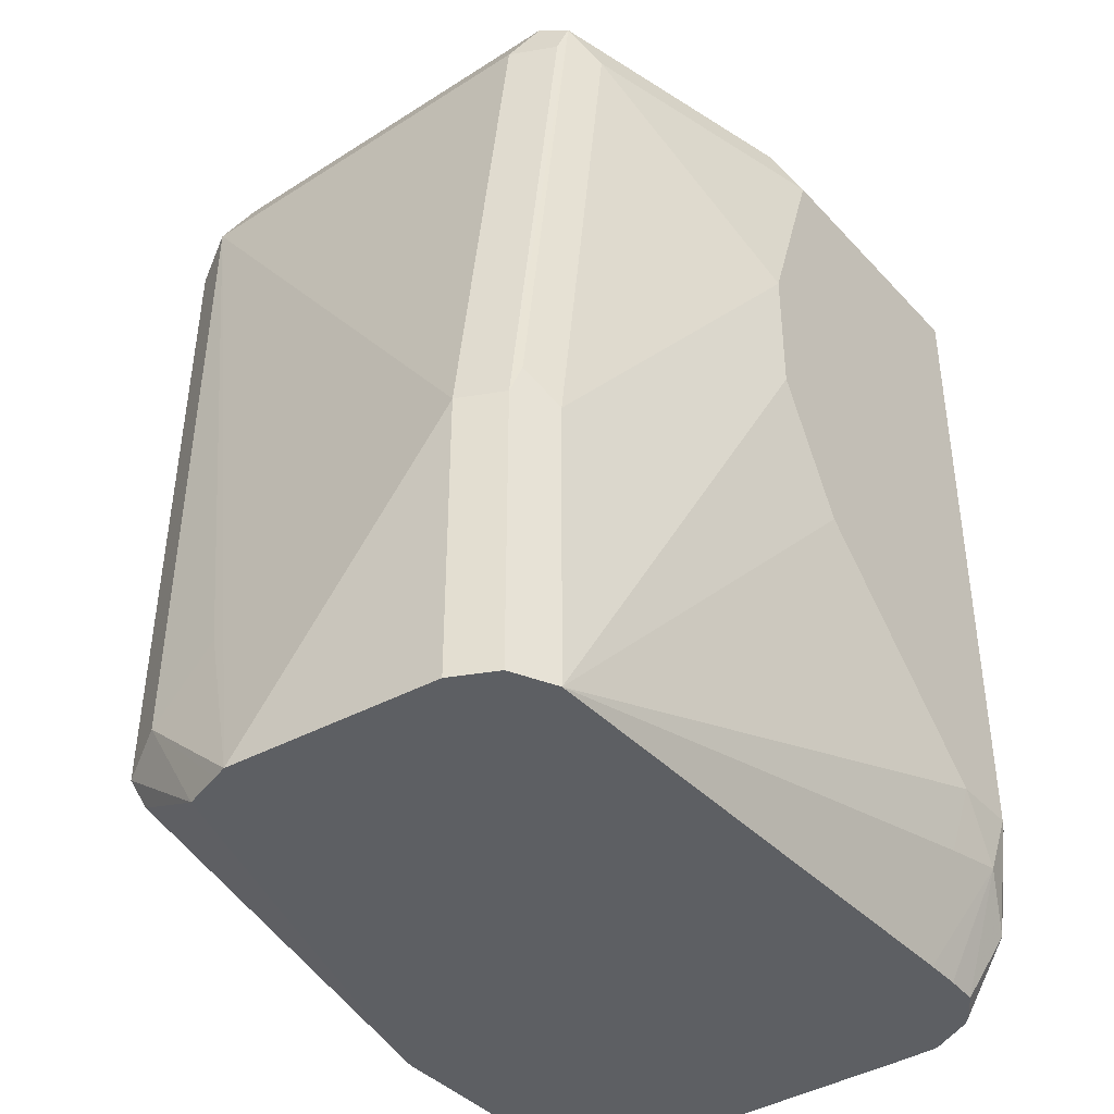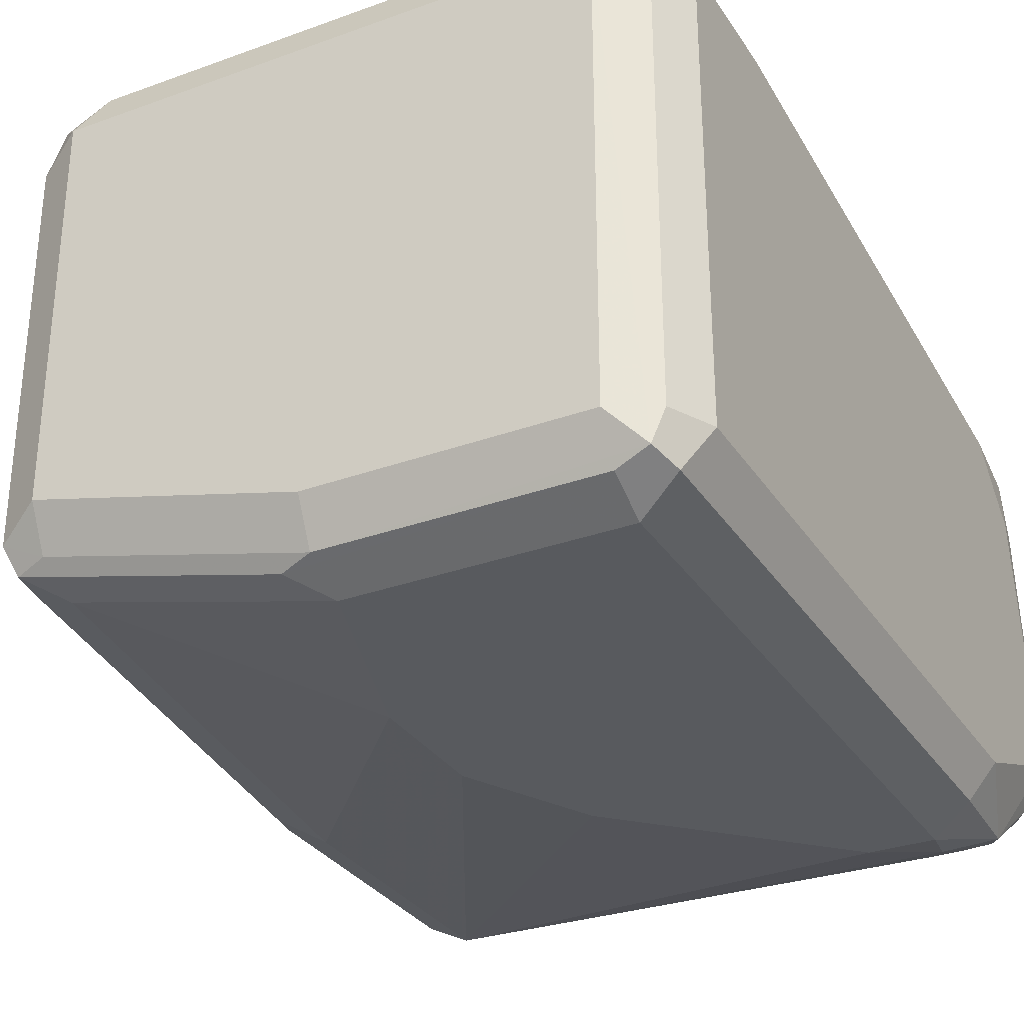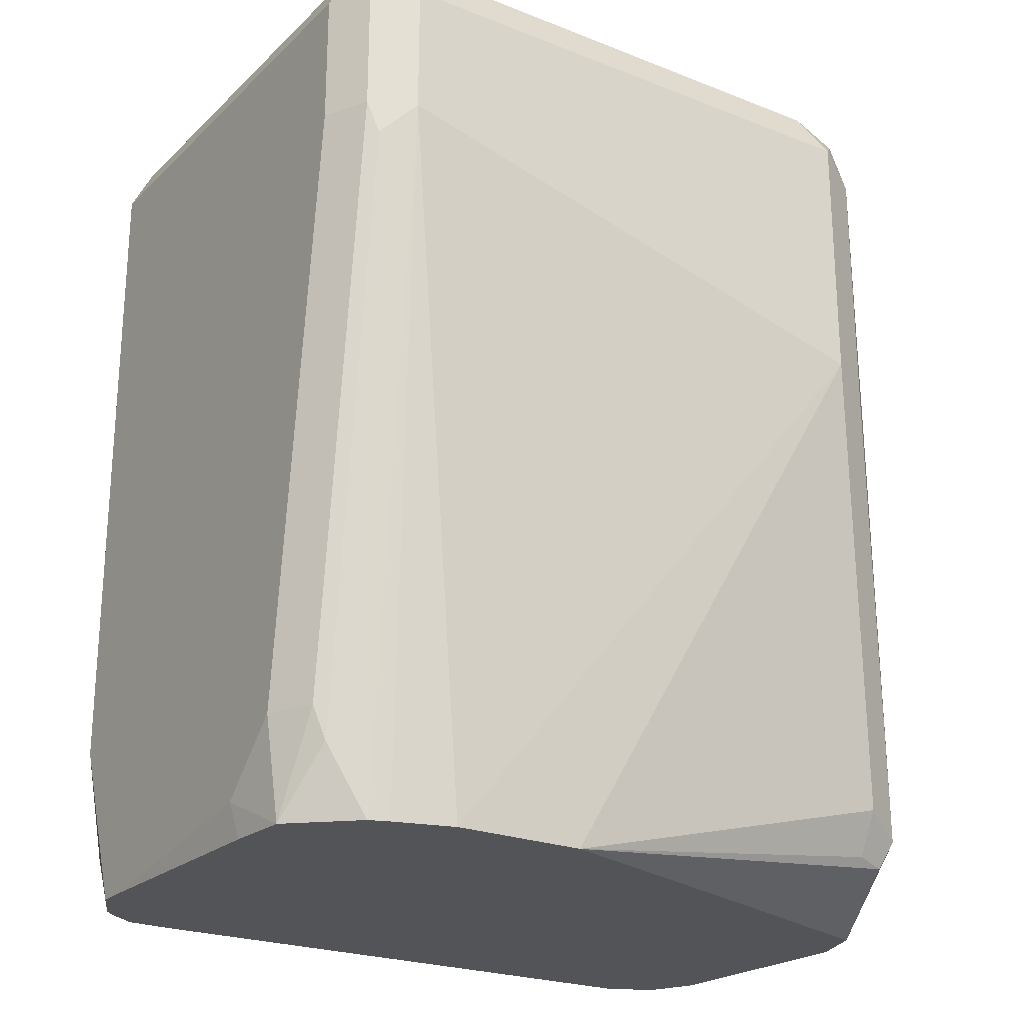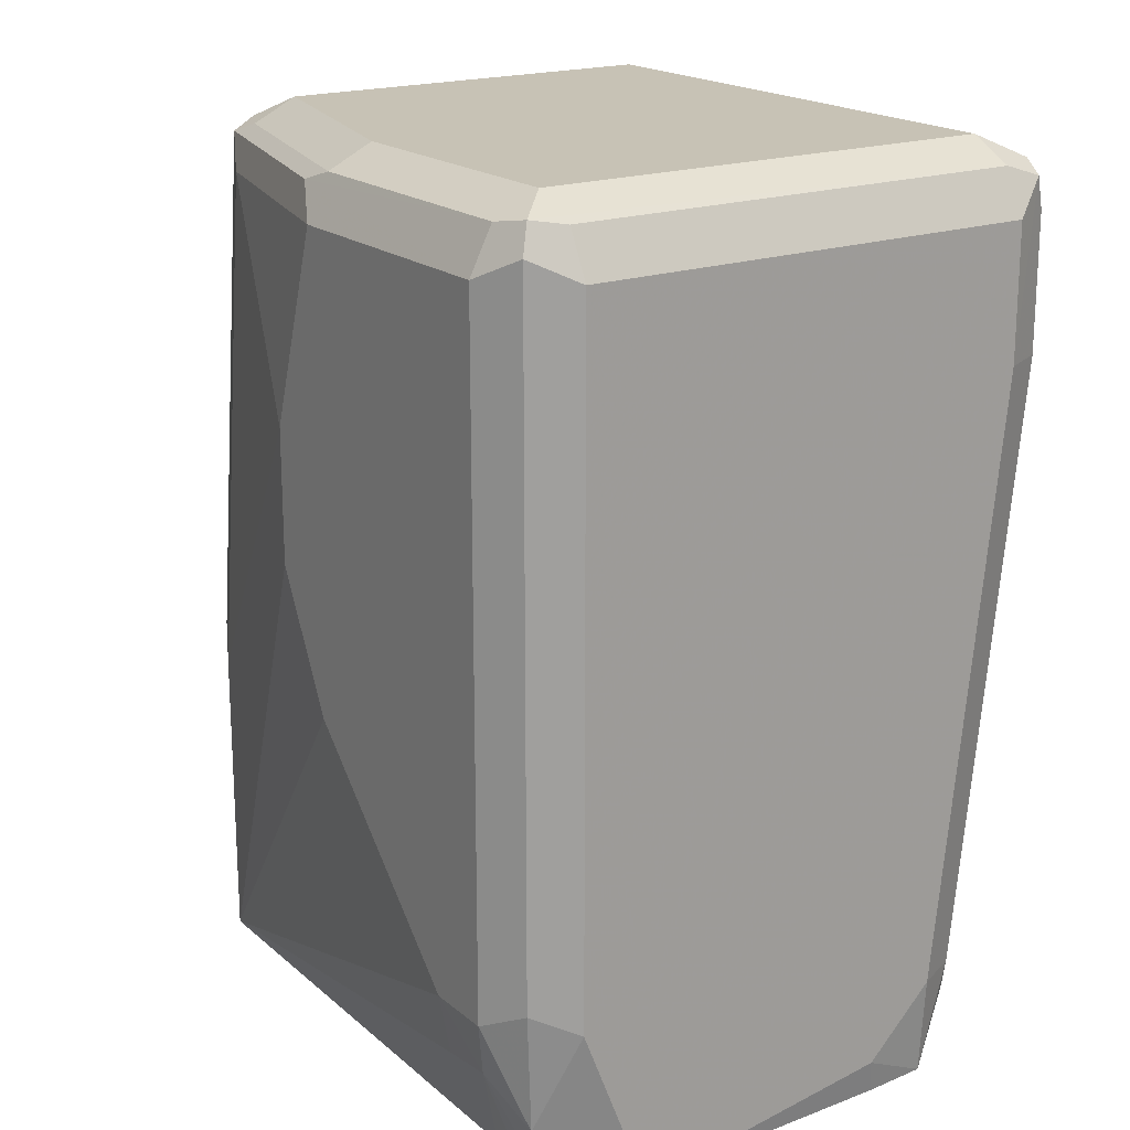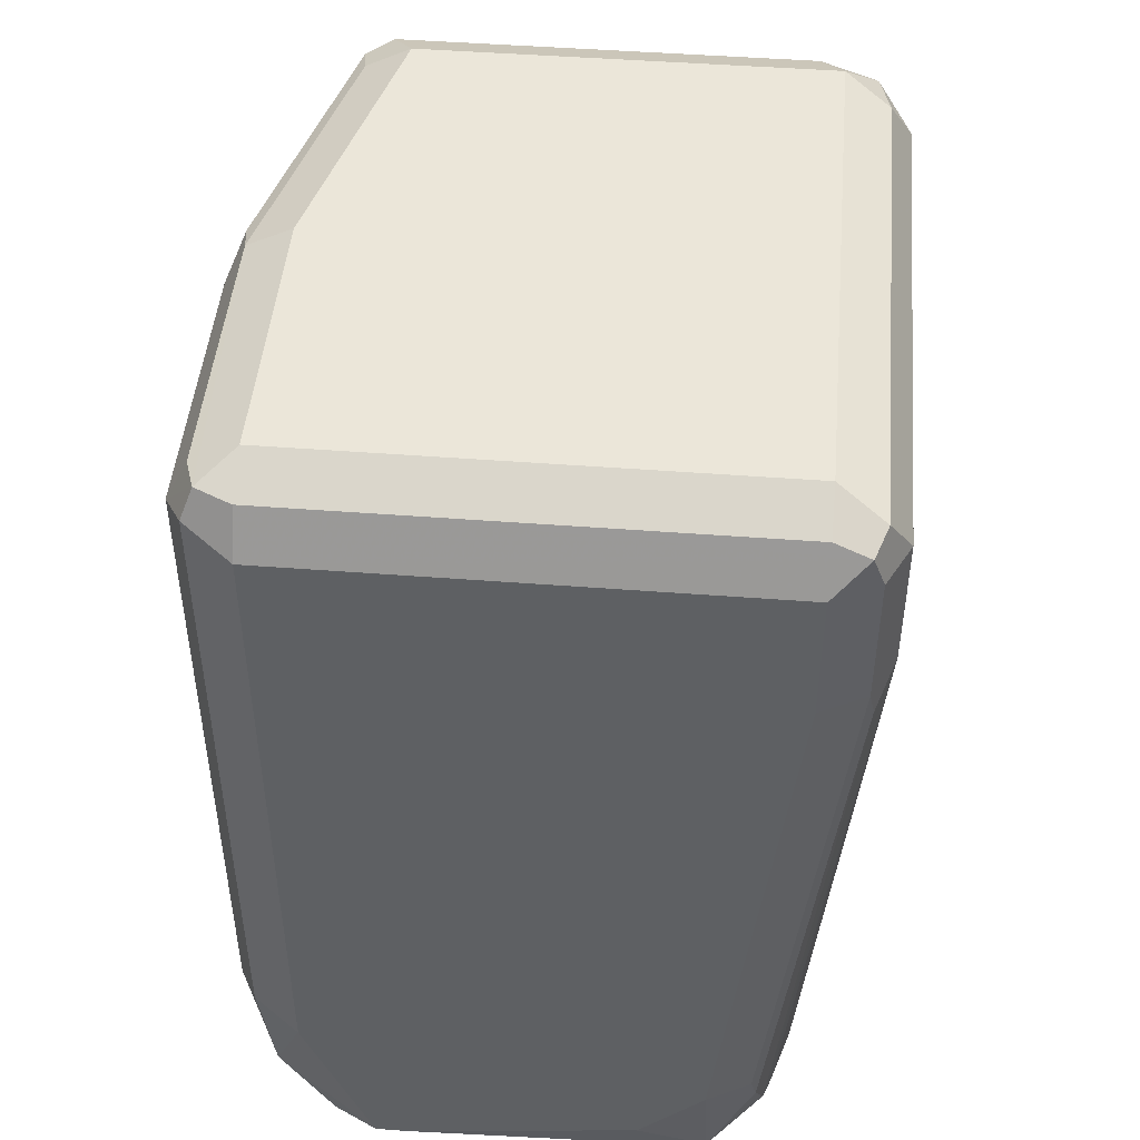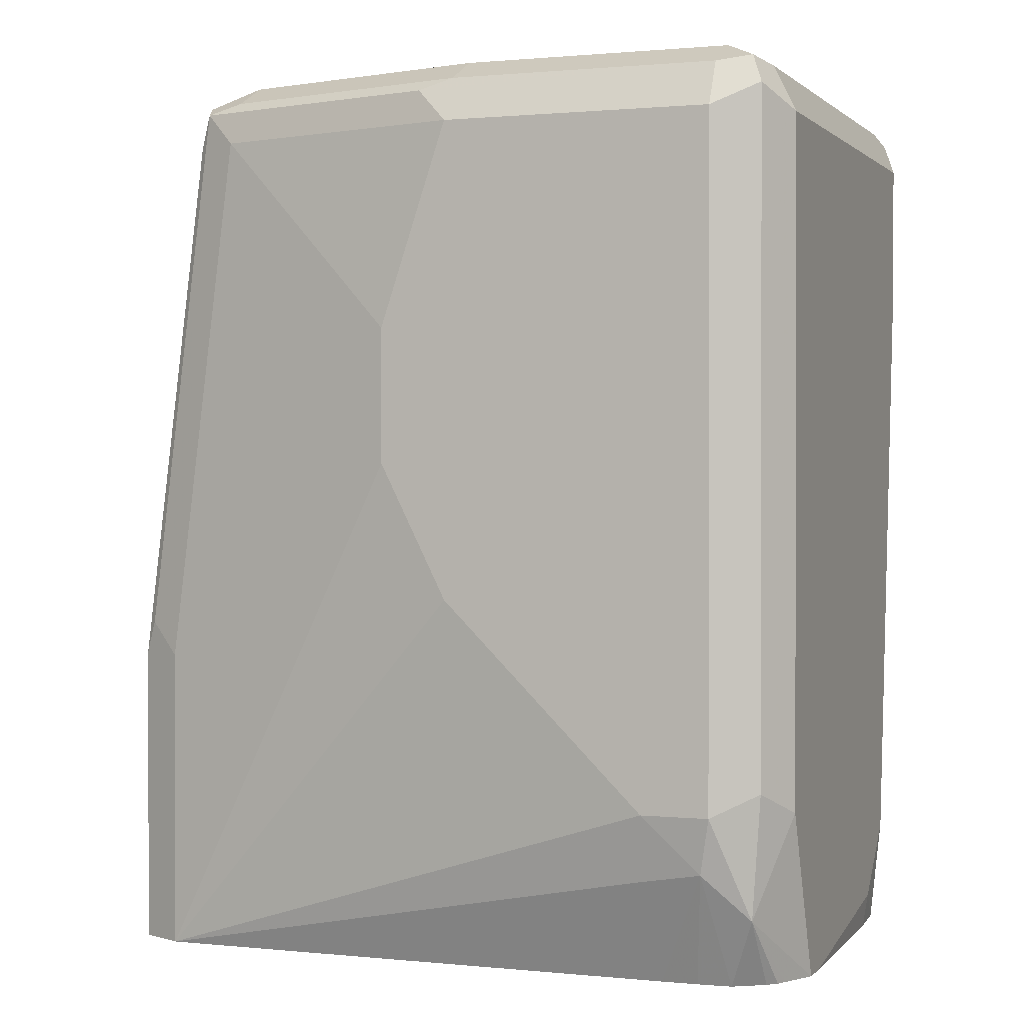
<metadata>
{"format":"obj","ext":"obj","renderer":"f3d","projection":"perspective","resolution":1024,"background":"white","views":[{"elev":-40.4,"azim":128.1,"up":"+Y"},{"elev":-31.0,"azim":-152.6,"up":"+Z"},{"elev":-23.5,"azim":-33.5,"up":"+Y"},{"elev":19.0,"azim":-124.0,"up":"+Y"},{"elev":46.9,"azim":-85.0,"up":"+Y"},{"elev":0.7,"azim":-159.4,"up":"+Y"}]}
</metadata>
<code>
v 0.3507 0.3063 -0.3857
v 0.3554 0.3063 -0.3951
v 0.3507 0.3063 -0.3776
v 0.3507 0.3507 -0.4033
v 0.3595 0.3244 -0.412
v 0.3565 0.3063 -0.3974
v 0.3526 0.3063 -0.3138
v 0.3507 0.3156 -0.3156
v 0.3565 0.3565 -0.415
v 0.3507 0.526 -0.4033
v 0.3682 0.3507 -0.4208
v 0.3711 0.3361 -0.4179
v 0.3666 0.3063 -0.4049
v 0.3589 0.3063 -0.3998
v 0.3538 0.3063 -0.297
v 0.3507 0.3332 -0.2981
v 0.3565 0.5319 -0.415
v 0.3507 0.526 -0.2806
v 0.3551 0.5348 -0.2718
v 0.3565 0.5377 -0.4033
v 0.3595 0.5392 -0.412
v 0.3858 0.3507 -0.4208
v 0.3682 0.526 -0.4208
v 0.3879 0.3332 -0.4164
v 0.3847 0.3063 -0.4053
v 0.3754 0.3063 -0.4053
v 0.3698 0.3063 -0.2825
v 0.3595 0.3244 -0.2849
v 0.3565 0.3332 -0.2864
v 0.3507 0.4909 -0.2806
v 0.3565 0.526 -0.2689
v 0.3682 0.526 -0.263
v 0.3624 0.5377 -0.2689
v 0.3565 0.5377 -0.2806
v 0.3565 0.4909 -0.2689
v 0.3682 0.5435 -0.2806
v 0.3682 0.5435 -0.4033
v 0.4384 0.5435 -0.4033
v 0.4384 0.5377 -0.415
v 0.3682 0.5377 -0.415
v 0.4384 0.4033 -0.4208
v 0.526 0.3063 -0.4033
v 0.4471 0.5348 -0.4164
v 0.4384 0.526 -0.4208
v 0.3749 0.3063 -0.2806
v 0.3682 0.4909 -0.263
v 0.3595 0.4822 -0.2674
v 0.5085 0.526 -0.263
v 0.5026 0.5377 -0.2689
v 0.5085 0.5435 -0.2806
v 0.5085 0.5435 -0.3857
v 0.5085 0.5377 -0.3974
v 0.4559 0.4383 -0.4208
v 0.5315 0.3063 -0.4006
v 0.526 0.3858 -0.4033
v 0.5173 0.5348 -0.3989
v 0.5085 0.526 -0.4033
v 0.4559 0.4734 -0.4208
v 0.3904 0.3063 -0.2759
v 0.5085 0.4559 -0.263
v 0.5202 0.5202 -0.2689
v 0.5173 0.5348 -0.2718
v 0.5202 0.5377 -0.2864
v 0.5202 0.5377 -0.3916
v 0.5377 0.3063 -0.3974
v 0.5348 0.3945 -0.3989
v 0.5377 0.3858 -0.3974
v 0.5202 0.526 -0.3974
v 0.4255 0.3063 -0.2759
v 0.5202 0.45 -0.2689
v 0.526 0.3332 -0.2806
v 0.5377 0.3273 -0.2864
v 0.526 0.526 -0.2806
v 0.526 0.526 -0.3857
v 0.5404 0.3063 -0.392
v 0.5436 0.3858 -0.3857
v 0.4769 0.3063 -0.2922
v 0.5348 0.32 -0.2893
v 0.526 0.3215 -0.2864
v 0.5434 0.3063 -0.3139
v 0.5436 0.3332 -0.2981
v 0.5436 0.3507 -0.3156
v 0.5482 0.3063 -0.3285
v 0.5436 0.3063 -0.3857
v 0.492 0.3063 -0.2971
v 0.5469 0.3063 -0.3244
f 42 58 55
f 45 59 46
f 42 53 58
f 42 55 54
f 43 56 57
f 43 57 44
f 44 57 58
f 46 59 60
f 49 62 50
f 48 62 49
f 48 60 70
f 48 70 61
f 50 62 63
f 50 63 64
f 50 64 51
f 41 53 42
f 51 64 52
f 48 61 62
f 39 43 40
f 32 47 46
f 39 52 56
f 52 64 56
f 28 47 35
f 28 35 29
f 31 35 47
f 31 47 32
f 32 48 49
f 32 49 33
f 32 46 60
f 32 60 48
f 33 49 50
f 33 50 36
f 33 36 34
f 36 50 51
f 36 51 38
f 36 38 37
f 38 51 52
f 38 52 39
f 39 56 43
f 54 55 66
f 72 78 80
f 54 67 65
f 69 77 78
f 69 78 79
f 69 79 71
f 71 79 72
f 72 79 78
f 72 80 81
f 73 81 82
f 73 82 83
f 81 83 82
f 73 76 74
f 75 76 84
f 76 83 84
f 77 85 78
f 78 85 80
f 80 86 81
f 81 86 83
f 27 47 28
f 67 74 76
f 67 68 74
f 67 76 75
f 65 67 75
f 55 58 57
f 55 57 56
f 55 56 66
f 56 64 68
f 56 68 67
f 56 67 66
f 59 69 60
f 60 69 71
f 54 66 67
f 60 71 72
f 61 73 62
f 61 70 72
f 61 72 81
f 61 81 73
f 62 73 63
f 63 73 74
f 63 74 64
f 64 74 68
f 60 72 70
f 27 46 47
f 73 83 76
f 24 42 25
f 1 3 8
f 1 8 16
f 1 16 30
f 1 30 18
f 1 18 10
f 1 10 4
f 1 4 5
f 1 5 2
f 2 5 6
f 3 7 8
f 4 9 5
f 4 10 17
f 4 17 9
f 5 9 11
f 5 11 12
f 5 12 13
f 5 13 14
f 1 7 3
f 1 15 7
f 1 27 15
f 1 59 45
f 27 45 46
f 1 2 6
f 1 6 14
f 1 14 13
f 1 13 26
f 1 26 25
f 1 25 42
f 1 42 54
f 5 14 6
f 1 54 65
f 1 75 84
f 1 84 83
f 1 83 86
f 1 86 80
f 1 80 85
f 1 85 77
f 1 77 69
f 1 69 59
f 1 65 75
f 7 15 8
f 1 45 27
f 9 17 23
f 19 31 32
f 19 32 33
f 19 33 34
f 19 34 20
f 19 30 35
f 19 35 31
f 20 34 21
f 21 37 38
f 21 38 39
f 21 39 40
f 21 40 23
f 21 34 36
f 22 41 42
f 22 42 24
f 23 40 43
f 23 43 44
f 8 15 16
f 18 30 19
f 17 21 23
f 21 36 37
f 11 23 44
f 16 35 30
f 10 18 19
f 10 19 20
f 10 20 21
f 10 21 17
f 11 22 12
f 11 44 58
f 11 58 53
f 9 23 11
f 11 53 41
f 11 41 22
f 12 22 24
f 12 24 25
f 12 25 26
f 12 26 13
f 15 27 28
f 15 28 29
f 15 29 16
f 16 29 35

</code>
